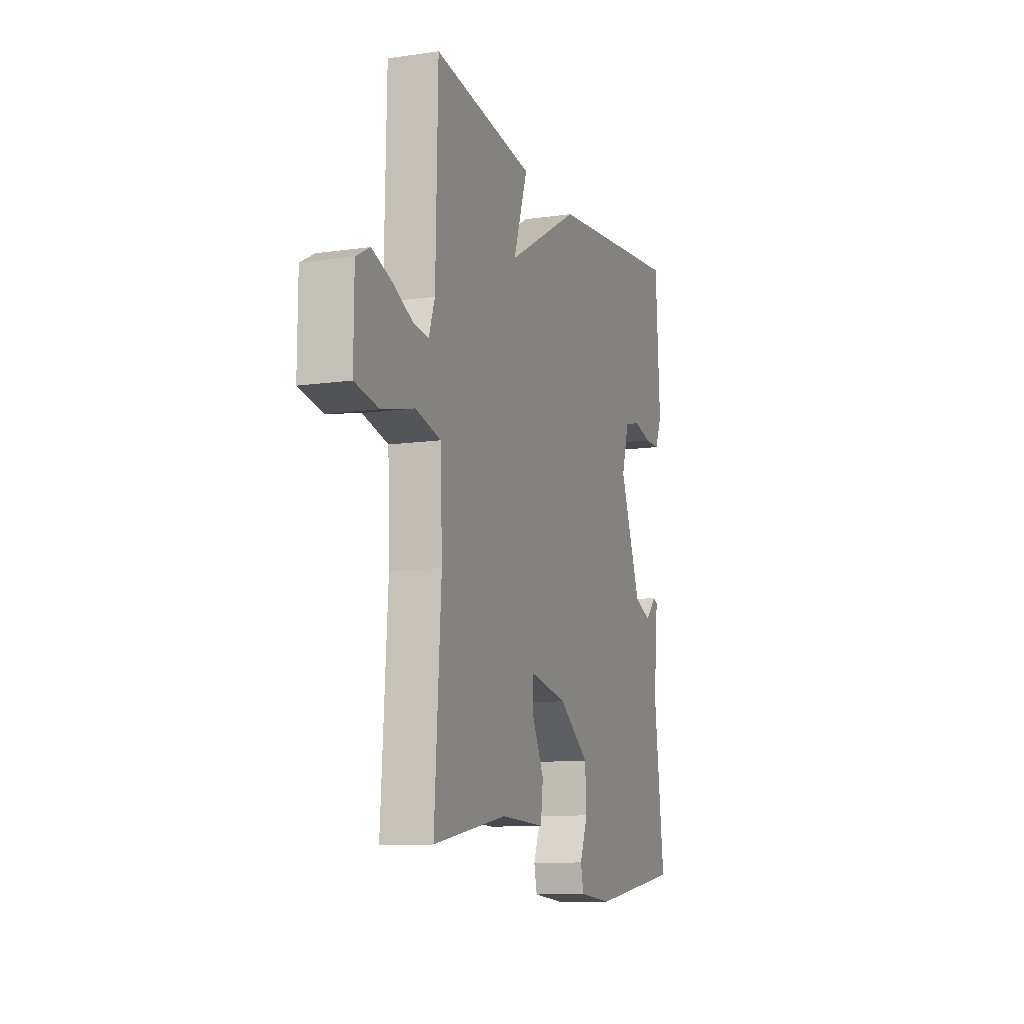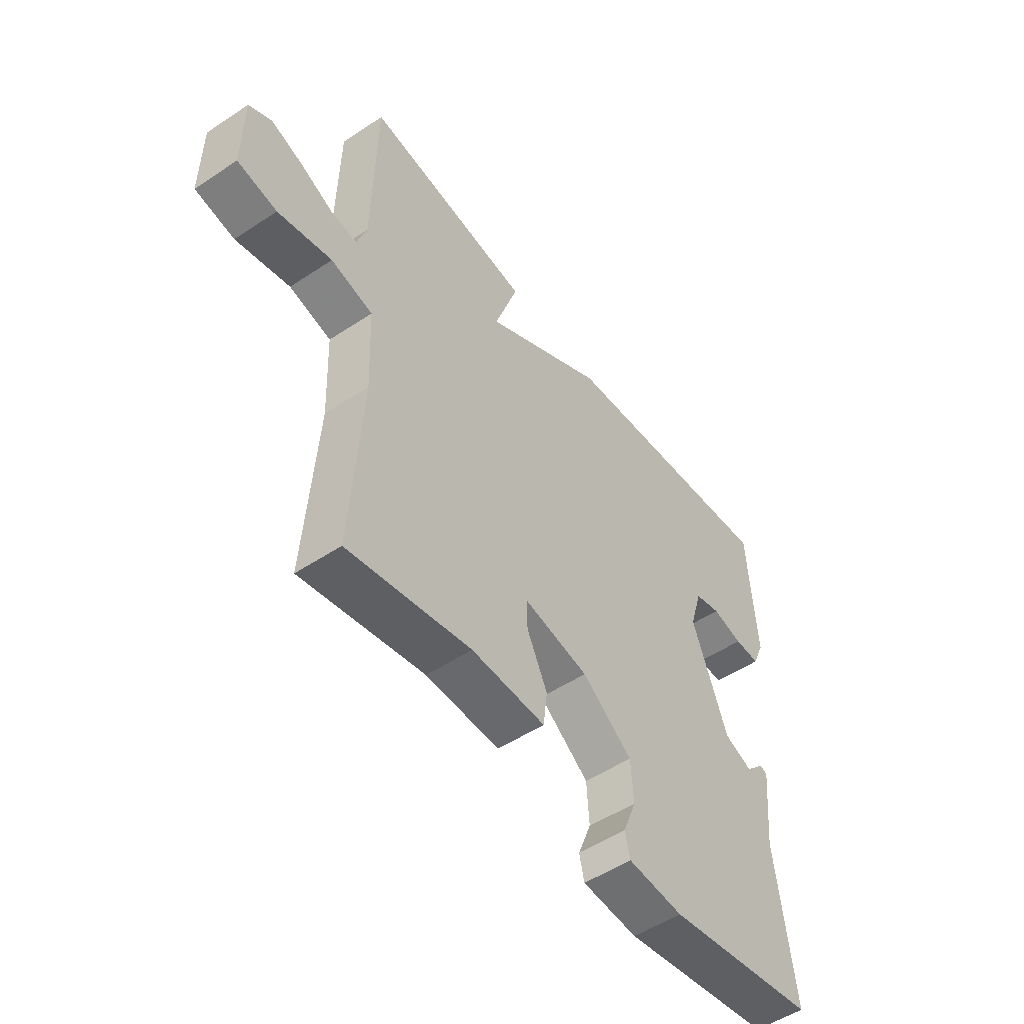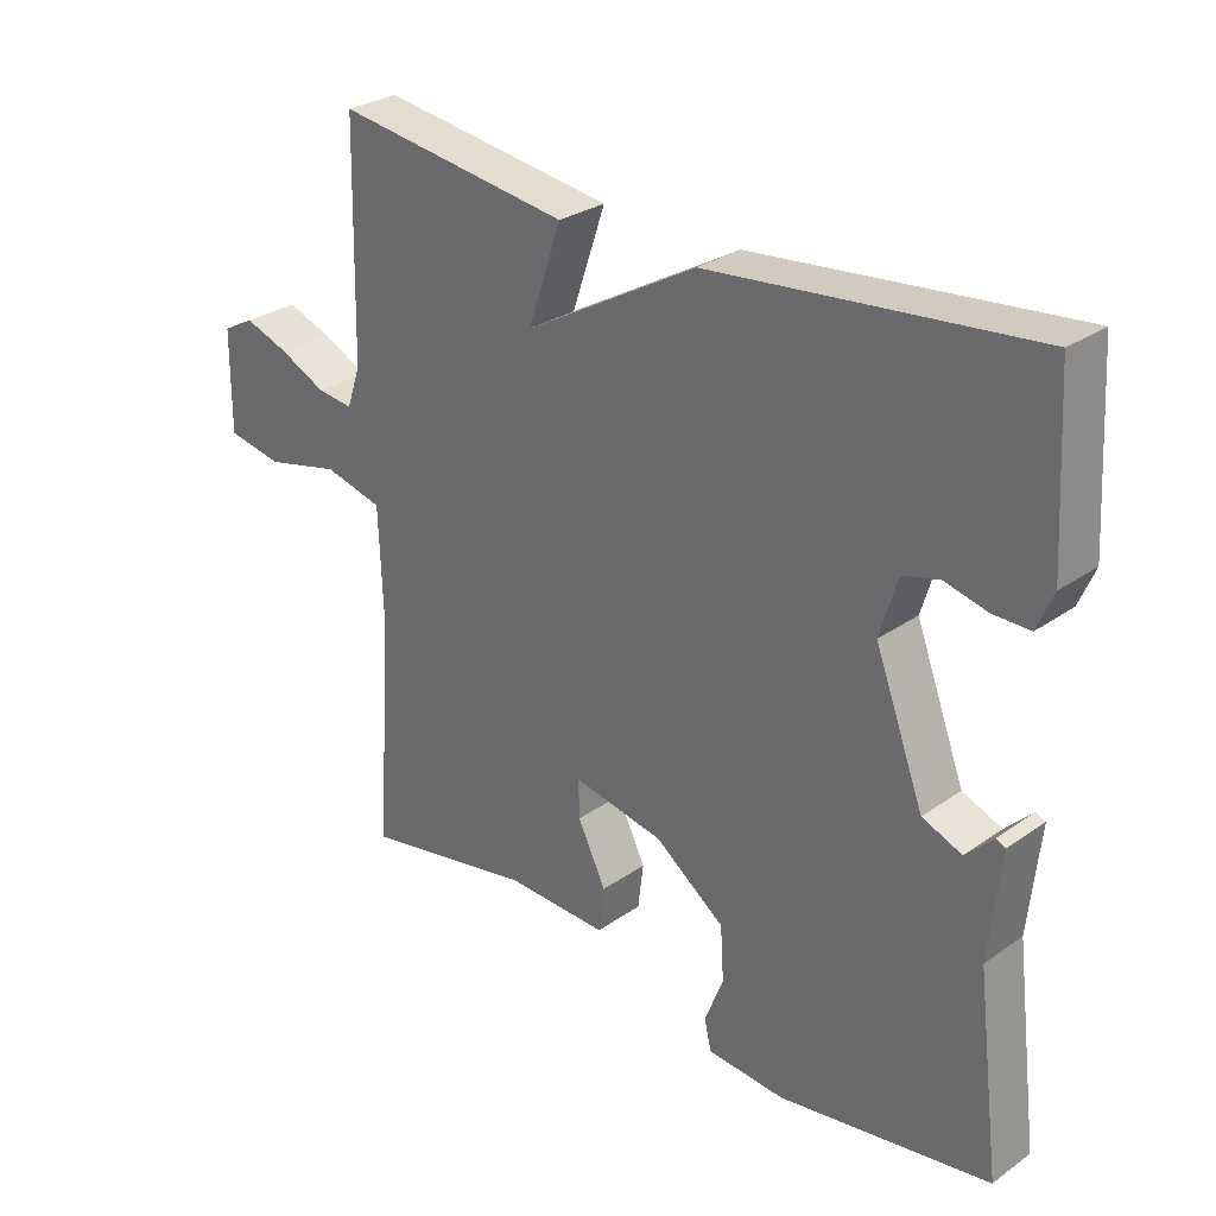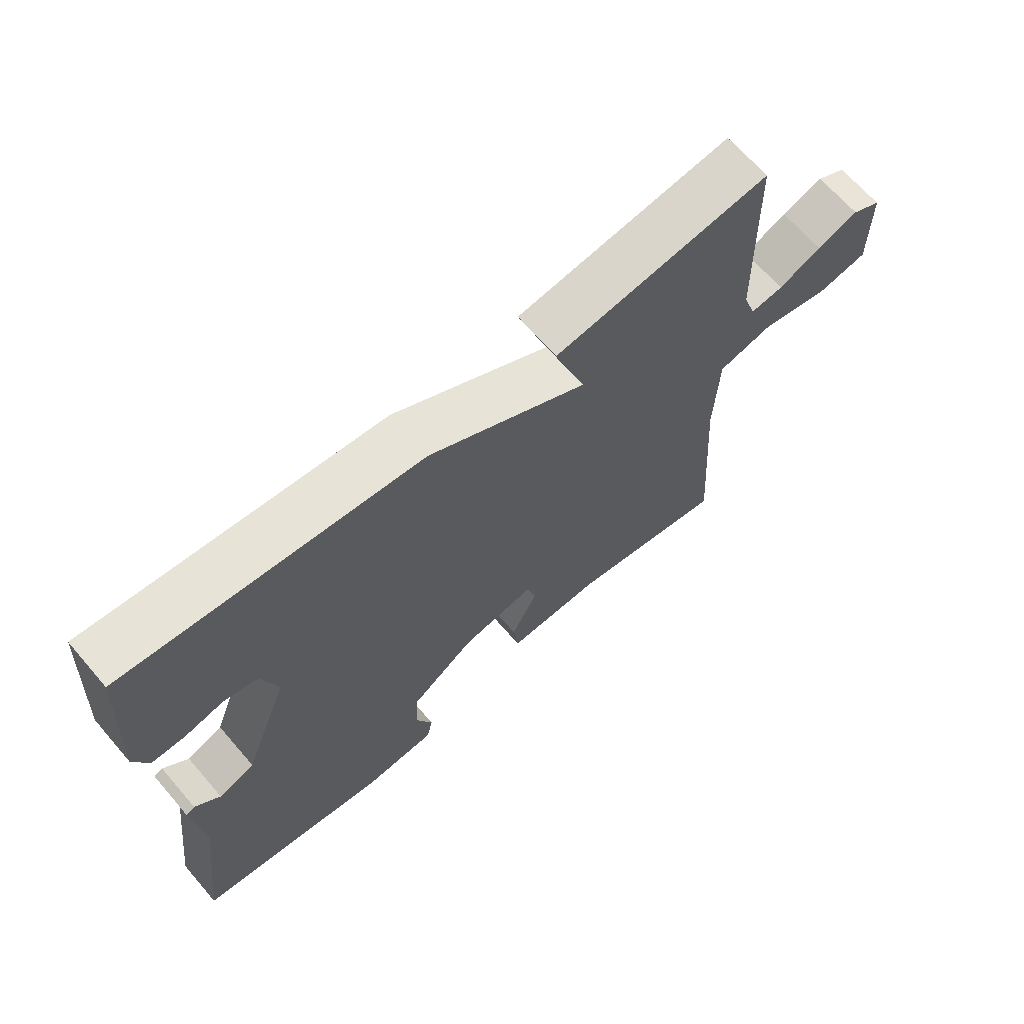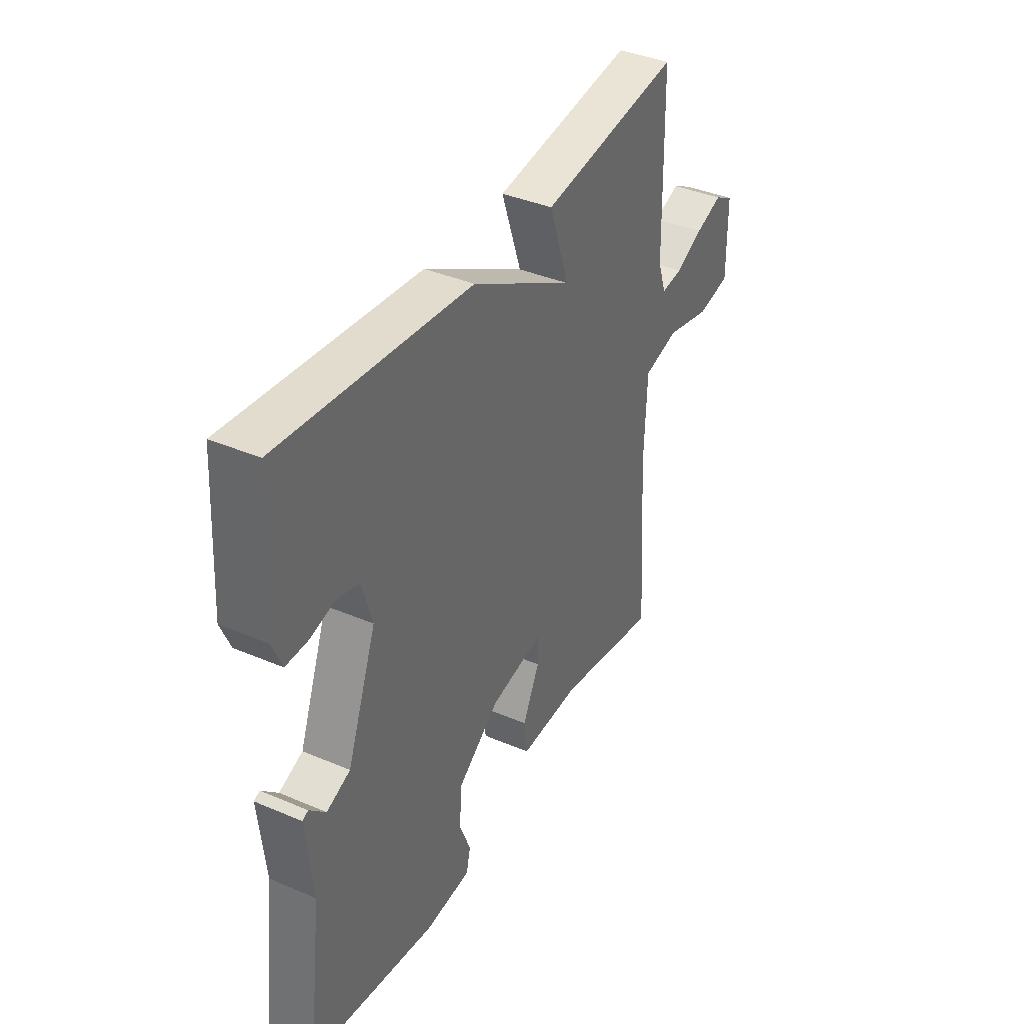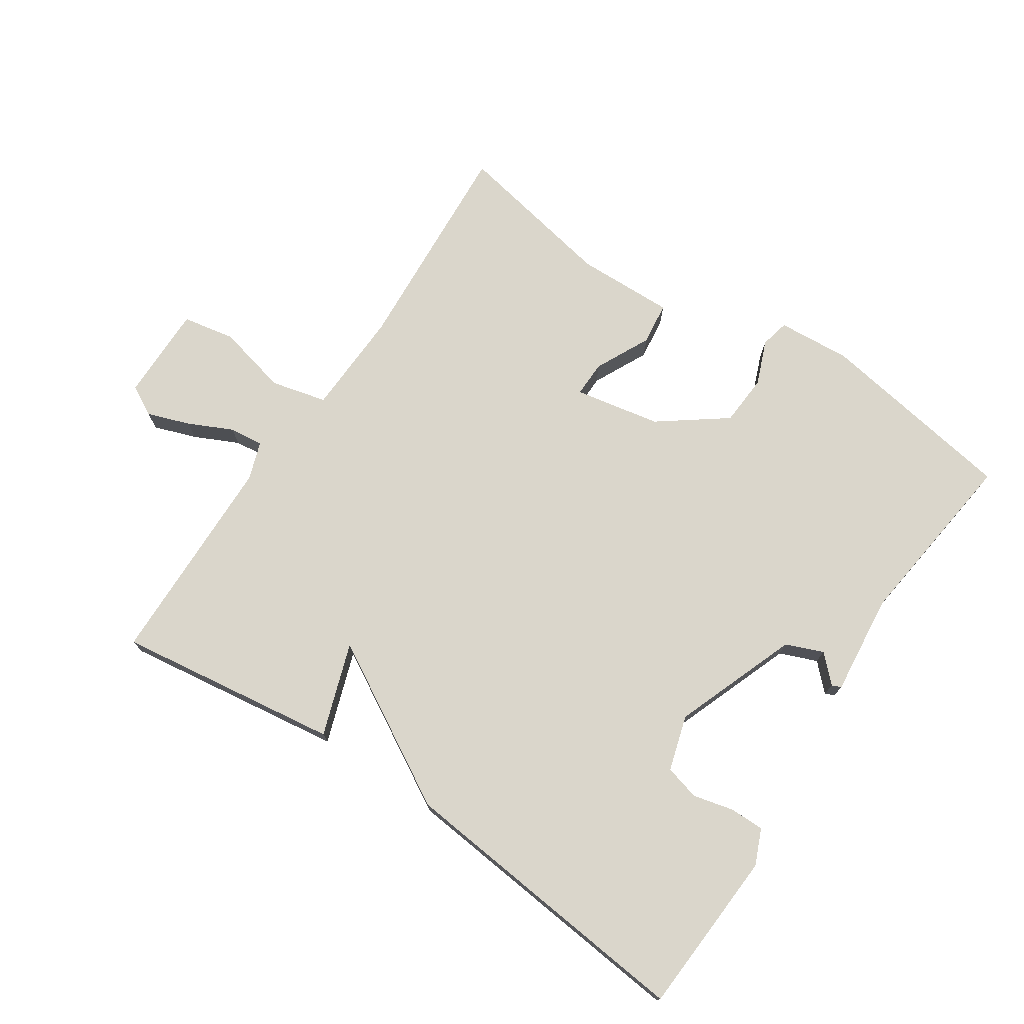
<metadata>
{"format":"obj","ext":"obj","renderer":"f3d","projection":"perspective","resolution":1024,"background":"white","views":[{"elev":-11.1,"azim":-70.5,"up":"+Z"},{"elev":-51.6,"azim":-54.2,"up":"+Z"},{"elev":28.7,"azim":43.8,"up":"+Z"},{"elev":67.0,"azim":139.2,"up":"+Z"},{"elev":38.7,"azim":118.2,"up":"+Z"},{"elev":73.9,"azim":33.7,"up":"+Y"}]}
</metadata>
<code>
v -0.5 0.07 -0.5
v -0.478 0.07 -0.163
v -0.484 0.07 -0.004
v -0.569 0.07 0.017
v -0.678 0.07 -0.009
v -0.758 0.07 0.006
v -0.757 0.07 0.152
v -0.711 0.07 0.177
v -0.646 0.07 0.154
v -0.579 0.07 0.122
v -0.527 0.07 0.116
v -0.507 0.07 0.174
v -0.5 0.07 0.5
v -0.161 0.07 0.453
v -0.209 0.07 0.312
v 0.039 0.07 0.453
v 0.5 0.07 0.5
v 0.515 0.07 0.249
v 0.492 0.07 0.195
v 0.44 0.07 0.195
v 0.378 0.07 0.21
v 0.325 0.07 0.196
v 0.3 0.07 0.112
v 0.371 0.07 -0.076
v 0.428 0.07 -0.099
v 0.467 0.07 -0.06
v 0.481 0.07 -0.066
v 0.465 0.07 -0.22
v 0.5 0.07 -0.5
v 0.195 0.07 -0.55
v 0.083 0.07 -0.542
v 0.073 0.07 -0.498
v 0.1 0.07 -0.43
v 0.095 0.07 -0.352
v -0.006 0.07 -0.277
v -0.137 0.07 -0.252
v -0.136 0.07 -0.307
v -0.095 0.07 -0.391
v -0.103 0.07 -0.456
v -0.252 0.07 -0.452
v -0.5 0 -0.5
v -0.478 0 -0.163
v -0.484 0 -0.004
v -0.569 0 0.017
v -0.678 0 -0.009
v -0.758 0 0.006
v -0.757 0 0.152
v -0.711 0 0.177
v -0.646 0 0.154
v -0.579 0 0.122
v -0.527 0 0.116
v -0.507 0 0.174
v -0.5 0 0.5
v -0.161 0 0.453
v -0.209 0 0.312
v 0.039 0 0.453
v 0.5 0 0.5
v 0.515 0 0.249
v 0.492 0 0.195
v 0.44 0 0.195
v 0.378 0 0.21
v 0.325 0 0.196
v 0.3 0 0.112
v 0.371 0 -0.076
v 0.428 0 -0.099
v 0.467 0 -0.06
v 0.481 0 -0.066
v 0.465 0 -0.22
v 0.5 0 -0.5
v 0.195 0 -0.55
v 0.083 0 -0.542
v 0.073 0 -0.498
v 0.1 0 -0.43
v 0.095 0 -0.352
v -0.006 0 -0.277
v -0.137 0 -0.252
v -0.136 0 -0.307
v -0.095 0 -0.391
v -0.103 0 -0.456
v -0.252 0 -0.452
f 37 38 39 40
f 40 1 2
f 37 40 2
f 36 37 2
f 35 36 2 3
f 31 32 33
f 30 31 33
f 29 30 33
f 28 29 33
f 27 28 33
f 26 27 33
f 25 26 33
f 24 25 33 34
f 23 24 34 35
f 19 20 21
f 18 19 21
f 17 18 21
f 16 17 21
f 15 16 21 22
f 12 13 14 15
f 23 35 3
f 22 23 3
f 15 22 3
f 12 15 3
f 11 12 3
f 8 9 10
f 7 8 10
f 6 7 10
f 5 6 10
f 4 5 10
f 3 4 10 11
f 80 79 78 77
f 42 41 80
f 42 80 77
f 42 77 76
f 43 42 76 75
f 73 72 71
f 73 71 70
f 73 70 69
f 73 69 68
f 73 68 67
f 73 67 66
f 73 66 65
f 74 73 65 64
f 75 74 64 63
f 61 60 59
f 61 59 58
f 61 58 57
f 61 57 56
f 62 61 56 55
f 55 54 53 52
f 43 75 63
f 43 63 62
f 43 62 55
f 43 55 52
f 43 52 51
f 50 49 48
f 50 48 47
f 50 47 46
f 50 46 45
f 50 45 44
f 51 50 44 43
f 1 41 42 2
f 2 42 43 3
f 3 43 44 4
f 4 44 45 5
f 5 45 46 6
f 6 46 47 7
f 7 47 48 8
f 8 48 49 9
f 9 49 50 10
f 10 50 51 11
f 11 51 52 12
f 12 52 53 13
f 13 53 54 14
f 14 54 55 15
f 15 55 56 16
f 16 56 57 17
f 17 57 58 18
f 18 58 59 19
f 19 59 60 20
f 20 60 61 21
f 21 61 62 22
f 22 62 63 23
f 23 63 64 24
f 24 64 65 25
f 25 65 66 26
f 26 66 67 27
f 27 67 68 28
f 28 68 69 29
f 29 69 70 30
f 30 70 71 31
f 31 71 72 32
f 32 72 73 33
f 33 73 74 34
f 34 74 75 35
f 35 75 76 36
f 36 76 77 37
f 37 77 78 38
f 38 78 79 39
f 39 79 80 40
f 40 80 41 1

</code>
